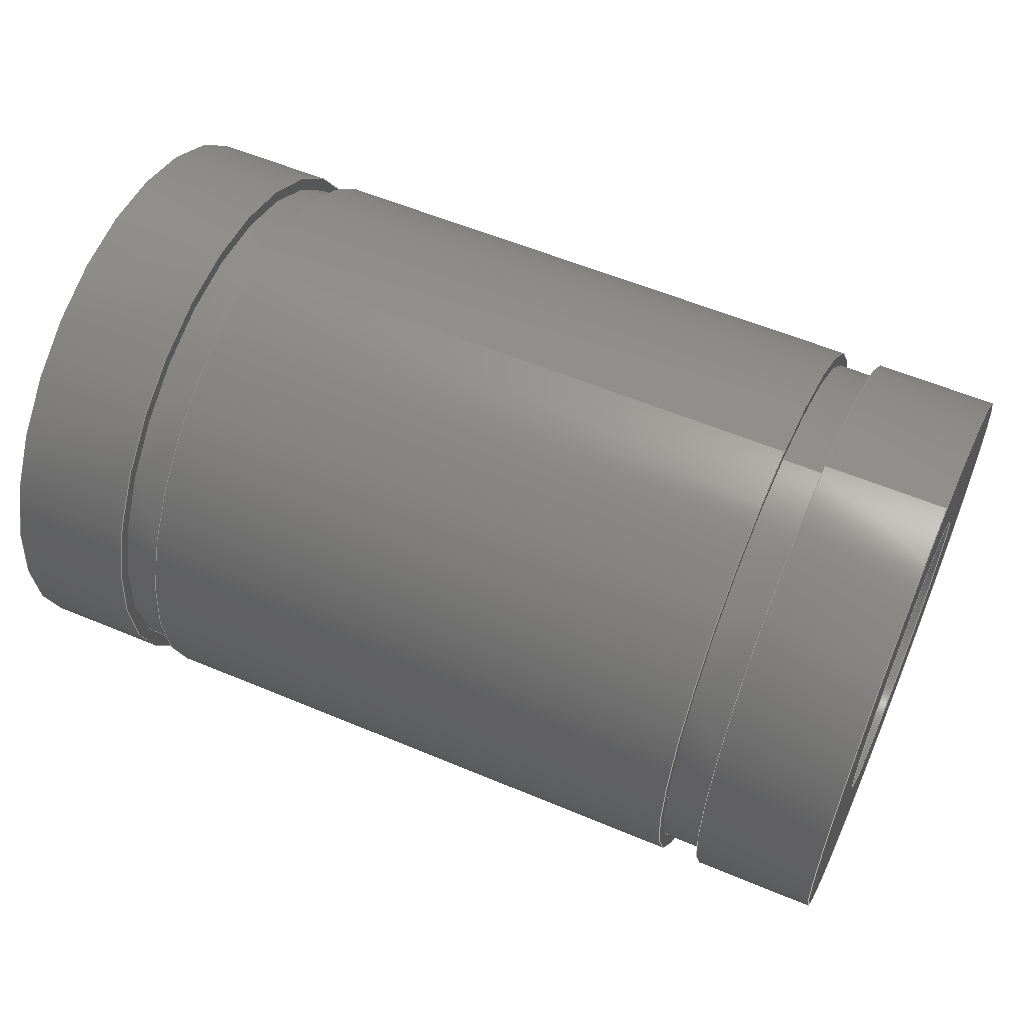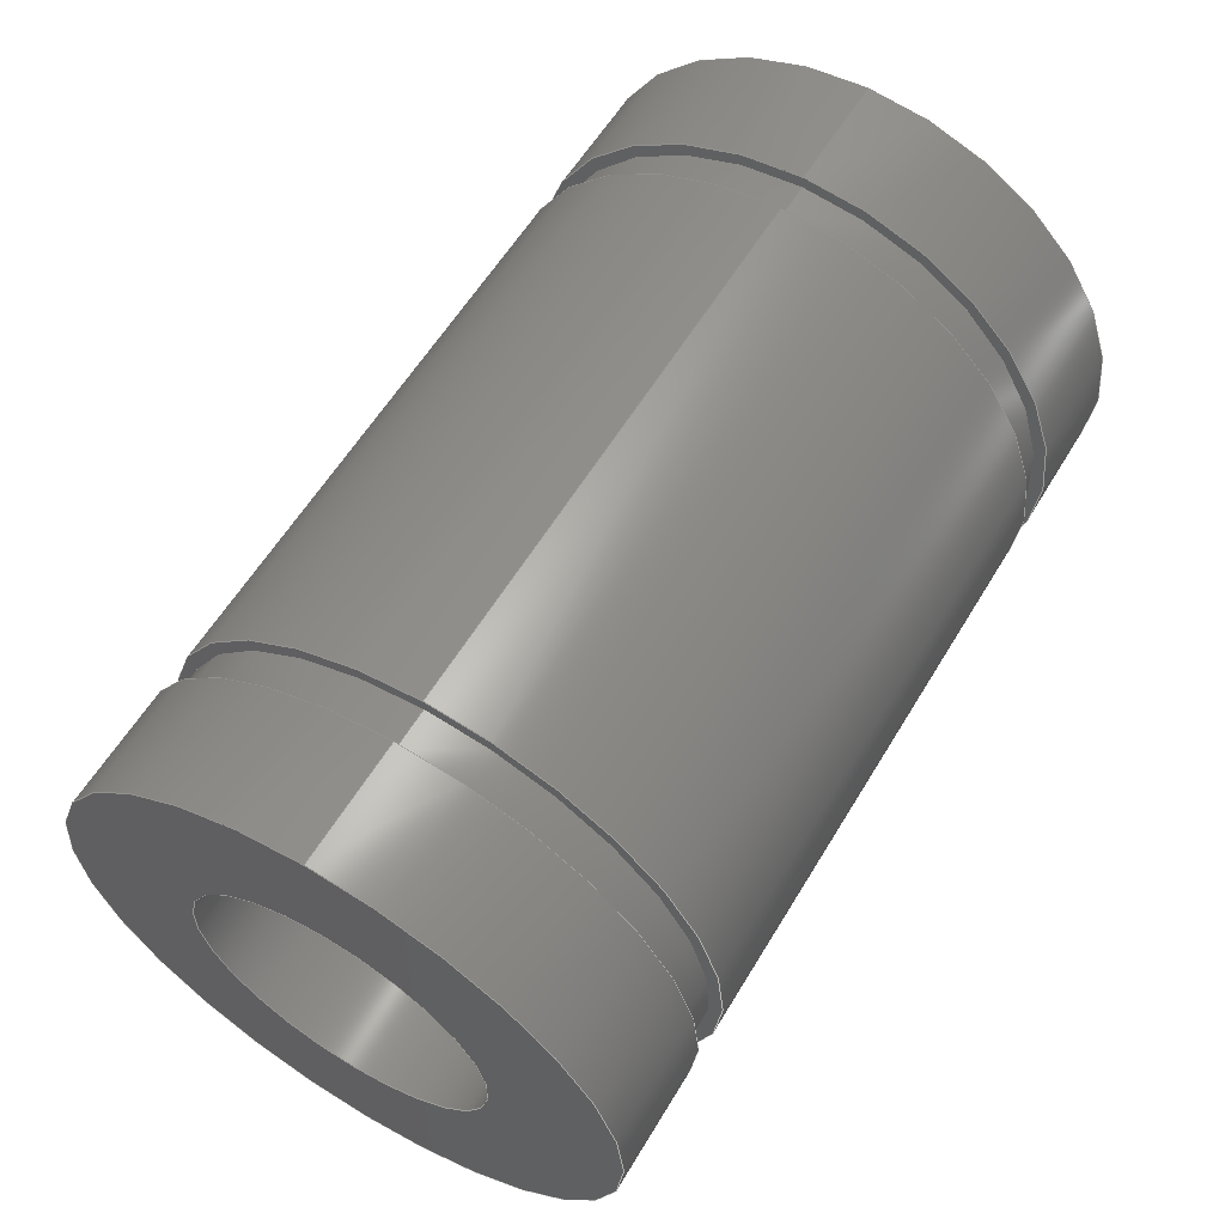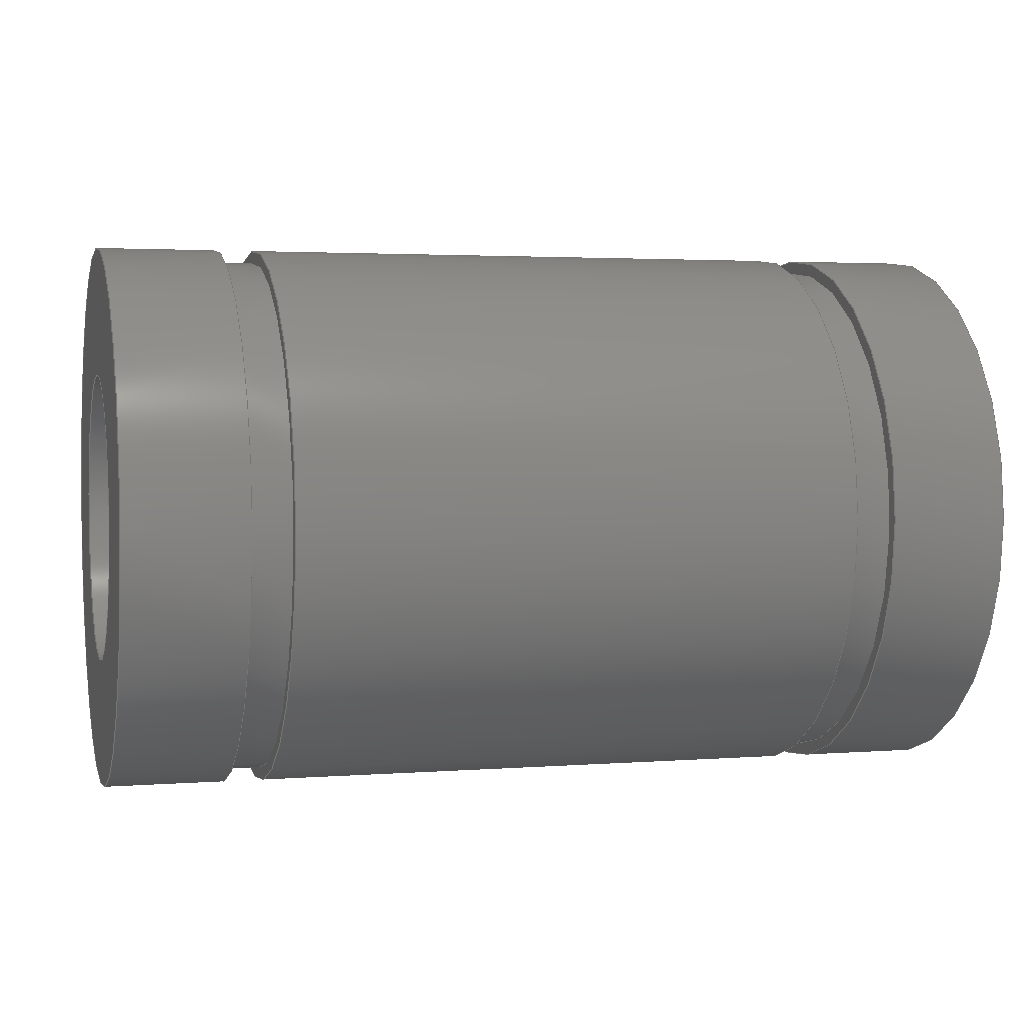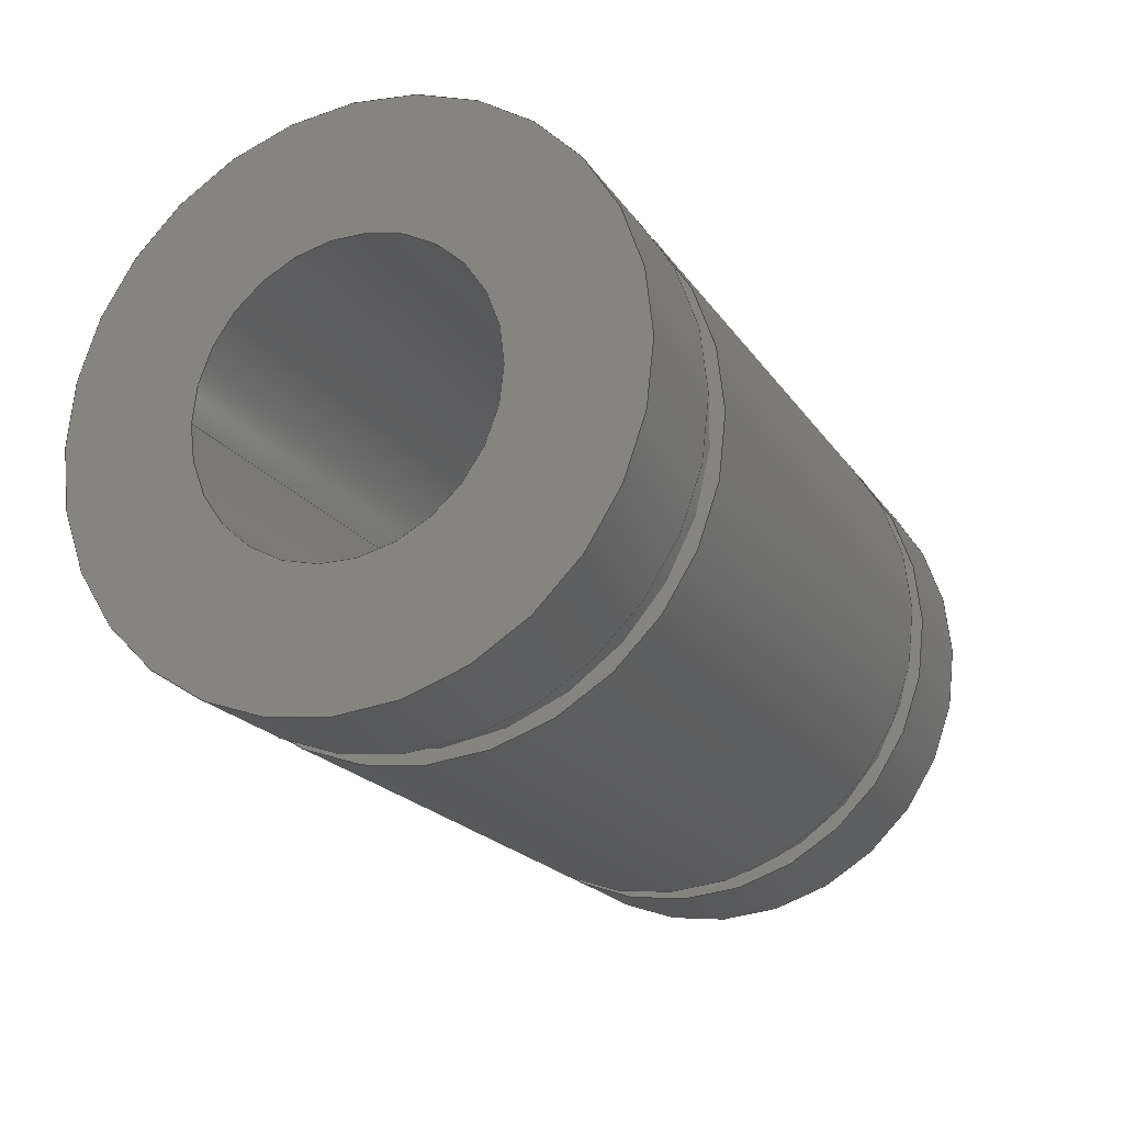
<metadata>
{"format":"step","ext":"step","renderer":"f3d","projection":"perspective","resolution":1024,"background":"white","views":[{"elev":56.7,"azim":23.7,"up":"+Z"},{"elev":59.5,"azim":121.0,"up":"+Z"},{"elev":2.8,"azim":-15.1,"up":"+Z"},{"elev":-20.0,"azim":114.1,"up":"+Y"}]}
</metadata>
<code>
ISO-10303-21;
DATA;
#1=MECHANICAL_DESIGN_GEOMETRIC_PRESENTATION_REPRESENTATION('',(#143,#144,
#145,#146,#147,#148,#149,#150,#151,#152,#153,#154,#155),#308);
#2=SHAPE_REPRESENTATION_RELATIONSHIP('SRR','None',#315,#3);
#3=ADVANCED_BREP_SHAPE_REPRESENTATION('',(#4),#307);
#4=MANIFOLD_SOLID_BREP('Body1',#168);
#5=LINE('',#271,#11);
#6=LINE('',#278,#12);
#7=LINE('',#285,#13);
#8=LINE('',#292,#14);
#9=LINE('',#299,#15);
#10=LINE('',#304,#16);
#11=VECTOR('',#218,4);
#12=VECTOR('',#227,7.5);
#13=VECTOR('',#236,7.15);
#14=VECTOR('',#245,7.5);
#15=VECTOR('',#254,7.15);
#16=VECTOR('',#261,7.5);
#17=CYLINDRICAL_SURFACE('',#185,4);
#18=CYLINDRICAL_SURFACE('',#189,7.5);
#19=CYLINDRICAL_SURFACE('',#193,7.15);
#20=CYLINDRICAL_SURFACE('',#197,7.5);
#21=CYLINDRICAL_SURFACE('',#201,7.15);
#22=CYLINDRICAL_SURFACE('',#205,7.5);
#23=FACE_BOUND('',#42,.T.);
#24=FACE_BOUND('',#45,.T.);
#25=FACE_BOUND('',#48,.T.);
#26=FACE_BOUND('',#51,.T.);
#27=FACE_BOUND('',#54,.T.);
#28=FACE_BOUND('',#57,.T.);
#29=FACE_OUTER_BOUND('',#41,.T.);
#30=FACE_OUTER_BOUND('',#43,.T.);
#31=FACE_OUTER_BOUND('',#44,.T.);
#32=FACE_OUTER_BOUND('',#46,.T.);
#33=FACE_OUTER_BOUND('',#47,.T.);
#34=FACE_OUTER_BOUND('',#49,.T.);
#35=FACE_OUTER_BOUND('',#50,.T.);
#36=FACE_OUTER_BOUND('',#52,.T.);
#37=FACE_OUTER_BOUND('',#53,.T.);
#38=FACE_OUTER_BOUND('',#55,.T.);
#39=FACE_OUTER_BOUND('',#56,.T.);
#40=FACE_OUTER_BOUND('',#58,.T.);
#41=EDGE_LOOP('',(#101));
#42=EDGE_LOOP('',(#102));
#43=EDGE_LOOP('',(#103,#104,#105,#106));
#44=EDGE_LOOP('',(#107));
#45=EDGE_LOOP('',(#108));
#46=EDGE_LOOP('',(#109,#110,#111,#112));
#47=EDGE_LOOP('',(#113));
#48=EDGE_LOOP('',(#114));
#49=EDGE_LOOP('',(#115,#116,#117,#118));
#50=EDGE_LOOP('',(#119));
#51=EDGE_LOOP('',(#120));
#52=EDGE_LOOP('',(#121,#122,#123,#124));
#53=EDGE_LOOP('',(#125));
#54=EDGE_LOOP('',(#126));
#55=EDGE_LOOP('',(#127,#128,#129,#130));
#56=EDGE_LOOP('',(#131));
#57=EDGE_LOOP('',(#132));
#58=EDGE_LOOP('',(#133,#134,#135,#136));
#59=CIRCLE('',#183,7.5);
#60=CIRCLE('',#184,4);
#61=CIRCLE('',#186,4);
#62=CIRCLE('',#188,7.5);
#63=CIRCLE('',#190,7.5);
#64=CIRCLE('',#192,7.15);
#65=CIRCLE('',#194,7.15);
#66=CIRCLE('',#196,7.5);
#67=CIRCLE('',#198,7.5);
#68=CIRCLE('',#200,7.15);
#69=CIRCLE('',#202,7.15);
#70=CIRCLE('',#204,7.5);
#71=VERTEX_POINT('',#264);
#72=VERTEX_POINT('',#266);
#73=VERTEX_POINT('',#269);
#74=VERTEX_POINT('',#273);
#75=VERTEX_POINT('',#276);
#76=VERTEX_POINT('',#280);
#77=VERTEX_POINT('',#283);
#78=VERTEX_POINT('',#287);
#79=VERTEX_POINT('',#290);
#80=VERTEX_POINT('',#294);
#81=VERTEX_POINT('',#297);
#82=VERTEX_POINT('',#301);
#83=EDGE_CURVE('',#71,#71,#59,.T.);
#84=EDGE_CURVE('',#72,#72,#60,.T.);
#85=EDGE_CURVE('',#73,#73,#61,.T.);
#86=EDGE_CURVE('',#73,#72,#5,.T.);
#87=EDGE_CURVE('',#74,#74,#62,.T.);
#88=EDGE_CURVE('',#75,#75,#63,.T.);
#89=EDGE_CURVE('',#75,#74,#6,.T.);
#90=EDGE_CURVE('',#76,#76,#64,.T.);
#91=EDGE_CURVE('',#77,#77,#65,.T.);
#92=EDGE_CURVE('',#77,#76,#7,.T.);
#93=EDGE_CURVE('',#78,#78,#66,.T.);
#94=EDGE_CURVE('',#79,#79,#67,.T.);
#95=EDGE_CURVE('',#79,#78,#8,.T.);
#96=EDGE_CURVE('',#80,#80,#68,.T.);
#97=EDGE_CURVE('',#81,#81,#69,.T.);
#98=EDGE_CURVE('',#81,#80,#9,.T.);
#99=EDGE_CURVE('',#82,#82,#70,.T.);
#100=EDGE_CURVE('',#71,#82,#10,.T.);
#101=ORIENTED_EDGE('',*,*,#83,.F.);
#102=ORIENTED_EDGE('',*,*,#84,.T.);
#103=ORIENTED_EDGE('',*,*,#85,.T.);
#104=ORIENTED_EDGE('',*,*,#86,.T.);
#105=ORIENTED_EDGE('',*,*,#84,.F.);
#106=ORIENTED_EDGE('',*,*,#86,.F.);
#107=ORIENTED_EDGE('',*,*,#87,.T.);
#108=ORIENTED_EDGE('',*,*,#85,.F.);
#109=ORIENTED_EDGE('',*,*,#88,.T.);
#110=ORIENTED_EDGE('',*,*,#89,.T.);
#111=ORIENTED_EDGE('',*,*,#87,.F.);
#112=ORIENTED_EDGE('',*,*,#89,.F.);
#113=ORIENTED_EDGE('',*,*,#88,.F.);
#114=ORIENTED_EDGE('',*,*,#90,.T.);
#115=ORIENTED_EDGE('',*,*,#91,.T.);
#116=ORIENTED_EDGE('',*,*,#92,.T.);
#117=ORIENTED_EDGE('',*,*,#90,.F.);
#118=ORIENTED_EDGE('',*,*,#92,.F.);
#119=ORIENTED_EDGE('',*,*,#93,.T.);
#120=ORIENTED_EDGE('',*,*,#91,.F.);
#121=ORIENTED_EDGE('',*,*,#94,.T.);
#122=ORIENTED_EDGE('',*,*,#95,.T.);
#123=ORIENTED_EDGE('',*,*,#93,.F.);
#124=ORIENTED_EDGE('',*,*,#95,.F.);
#125=ORIENTED_EDGE('',*,*,#94,.F.);
#126=ORIENTED_EDGE('',*,*,#96,.T.);
#127=ORIENTED_EDGE('',*,*,#97,.T.);
#128=ORIENTED_EDGE('',*,*,#98,.T.);
#129=ORIENTED_EDGE('',*,*,#96,.F.);
#130=ORIENTED_EDGE('',*,*,#98,.F.);
#131=ORIENTED_EDGE('',*,*,#99,.T.);
#132=ORIENTED_EDGE('',*,*,#97,.F.);
#133=ORIENTED_EDGE('',*,*,#83,.T.);
#134=ORIENTED_EDGE('',*,*,#100,.T.);
#135=ORIENTED_EDGE('',*,*,#99,.F.);
#136=ORIENTED_EDGE('',*,*,#100,.F.);
#137=PLANE('',#182);
#138=PLANE('',#187);
#139=PLANE('',#191);
#140=PLANE('',#195);
#141=PLANE('',#199);
#142=PLANE('',#203);
#143=STYLED_ITEM('',(#325),#156);
#144=STYLED_ITEM('',(#325),#157);
#145=STYLED_ITEM('',(#325),#158);
#146=STYLED_ITEM('',(#325),#159);
#147=STYLED_ITEM('',(#325),#160);
#148=STYLED_ITEM('',(#325),#161);
#149=STYLED_ITEM('',(#325),#162);
#150=STYLED_ITEM('',(#325),#163);
#151=STYLED_ITEM('',(#325),#164);
#152=STYLED_ITEM('',(#325),#165);
#153=STYLED_ITEM('',(#325),#166);
#154=STYLED_ITEM('',(#325),#167);
#155=STYLED_ITEM('',(#324),#4);
#156=ADVANCED_FACE('',(#29,#23),#137,.T.);
#157=ADVANCED_FACE('',(#30),#17,.F.);
#158=ADVANCED_FACE('',(#31,#24),#138,.T.);
#159=ADVANCED_FACE('',(#32),#18,.T.);
#160=ADVANCED_FACE('',(#33,#25),#139,.T.);
#161=ADVANCED_FACE('',(#34),#19,.T.);
#162=ADVANCED_FACE('',(#35,#26),#140,.T.);
#163=ADVANCED_FACE('',(#36),#20,.T.);
#164=ADVANCED_FACE('',(#37,#27),#141,.T.);
#165=ADVANCED_FACE('',(#38),#21,.T.);
#166=ADVANCED_FACE('',(#39,#28),#142,.T.);
#167=ADVANCED_FACE('',(#40),#22,.T.);
#168=CLOSED_SHELL('',(#156,#157,#158,#159,#160,#161,#162,#163,#164,#165,
#166,#167));
#169=DERIVED_UNIT_ELEMENT(#171,1);
#170=DERIVED_UNIT_ELEMENT(#310,3);
#171=(
MASS_UNIT()
NAMED_UNIT(*)
SI_UNIT(.KILO.,.GRAM.)
);
#172=DERIVED_UNIT((#169,#170));
#173=MEASURE_REPRESENTATION_ITEM('density measure',
POSITIVE_RATIO_MEASURE(7850),#172);
#174=PROPERTY_DEFINITION_REPRESENTATION(#179,#176);
#175=PROPERTY_DEFINITION_REPRESENTATION(#180,#177);
#176=REPRESENTATION('material name',(#178),#307);
#177=REPRESENTATION('density',(#173),#307);
#178=DESCRIPTIVE_REPRESENTATION_ITEM('Steel','Steel');
#179=PROPERTY_DEFINITION('material property','material name',#317);
#180=PROPERTY_DEFINITION('material property','density of part',#317);
#181=AXIS2_PLACEMENT_3D('placement',#262,#206,#207);
#182=AXIS2_PLACEMENT_3D('',#263,#208,#209);
#183=AXIS2_PLACEMENT_3D('',#265,#210,#211);
#184=AXIS2_PLACEMENT_3D('',#267,#212,#213);
#185=AXIS2_PLACEMENT_3D('',#268,#214,#215);
#186=AXIS2_PLACEMENT_3D('',#270,#216,#217);
#187=AXIS2_PLACEMENT_3D('',#272,#219,#220);
#188=AXIS2_PLACEMENT_3D('',#274,#221,#222);
#189=AXIS2_PLACEMENT_3D('',#275,#223,#224);
#190=AXIS2_PLACEMENT_3D('',#277,#225,#226);
#191=AXIS2_PLACEMENT_3D('',#279,#228,#229);
#192=AXIS2_PLACEMENT_3D('',#281,#230,#231);
#193=AXIS2_PLACEMENT_3D('',#282,#232,#233);
#194=AXIS2_PLACEMENT_3D('',#284,#234,#235);
#195=AXIS2_PLACEMENT_3D('',#286,#237,#238);
#196=AXIS2_PLACEMENT_3D('',#288,#239,#240);
#197=AXIS2_PLACEMENT_3D('',#289,#241,#242);
#198=AXIS2_PLACEMENT_3D('',#291,#243,#244);
#199=AXIS2_PLACEMENT_3D('',#293,#246,#247);
#200=AXIS2_PLACEMENT_3D('',#295,#248,#249);
#201=AXIS2_PLACEMENT_3D('',#296,#250,#251);
#202=AXIS2_PLACEMENT_3D('',#298,#252,#253);
#203=AXIS2_PLACEMENT_3D('',#300,#255,#256);
#204=AXIS2_PLACEMENT_3D('',#302,#257,#258);
#205=AXIS2_PLACEMENT_3D('',#303,#259,#260);
#206=DIRECTION('axis',(0,0,1));
#207=DIRECTION('refdir',(1,0,0));
#208=DIRECTION('center_axis',(-1,0,0));
#209=DIRECTION('ref_axis',(0,0,1));
#210=DIRECTION('center_axis',(1,0,0));
#211=DIRECTION('ref_axis',(0,0,-1));
#212=DIRECTION('center_axis',(1,0,0));
#213=DIRECTION('ref_axis',(0,0,-1));
#214=DIRECTION('center_axis',(-1,0,0));
#215=DIRECTION('ref_axis',(0,0,-1));
#216=DIRECTION('center_axis',(1,0,0));
#217=DIRECTION('ref_axis',(0,0,-1));
#218=DIRECTION('',(-1,0,0));
#219=DIRECTION('center_axis',(1,0,0));
#220=DIRECTION('ref_axis',(0,0,-1));
#221=DIRECTION('center_axis',(1,0,0));
#222=DIRECTION('ref_axis',(0,0,-1));
#223=DIRECTION('center_axis',(-1,0,0));
#224=DIRECTION('ref_axis',(0,0,-1));
#225=DIRECTION('center_axis',(1,0,0));
#226=DIRECTION('ref_axis',(0,0,-1));
#227=DIRECTION('',(1,0,0));
#228=DIRECTION('center_axis',(-1,0,0));
#229=DIRECTION('ref_axis',(0,0,1));
#230=DIRECTION('center_axis',(1,0,0));
#231=DIRECTION('ref_axis',(0,0,-1));
#232=DIRECTION('center_axis',(-1,0,0));
#233=DIRECTION('ref_axis',(0,0,-1));
#234=DIRECTION('center_axis',(1,0,0));
#235=DIRECTION('ref_axis',(0,0,-1));
#236=DIRECTION('',(1,0,0));
#237=DIRECTION('center_axis',(1,0,0));
#238=DIRECTION('ref_axis',(0,0,-1));
#239=DIRECTION('center_axis',(1,0,0));
#240=DIRECTION('ref_axis',(0,0,-1));
#241=DIRECTION('center_axis',(-1,0,0));
#242=DIRECTION('ref_axis',(0,0,-1));
#243=DIRECTION('center_axis',(1,0,0));
#244=DIRECTION('ref_axis',(0,0,-1));
#245=DIRECTION('',(1,0,0));
#246=DIRECTION('center_axis',(-1,0,0));
#247=DIRECTION('ref_axis',(0,0,1));
#248=DIRECTION('center_axis',(1,0,0));
#249=DIRECTION('ref_axis',(0,0,-1));
#250=DIRECTION('center_axis',(-1,0,0));
#251=DIRECTION('ref_axis',(0,0,-1));
#252=DIRECTION('center_axis',(1,0,0));
#253=DIRECTION('ref_axis',(0,0,-1));
#254=DIRECTION('',(1,0,0));
#255=DIRECTION('center_axis',(1,0,0));
#256=DIRECTION('ref_axis',(0,0,-1));
#257=DIRECTION('center_axis',(1,0,0));
#258=DIRECTION('ref_axis',(0,0,-1));
#259=DIRECTION('center_axis',(-1,0,0));
#260=DIRECTION('ref_axis',(0,0,-1));
#261=DIRECTION('',(1,0,0));
#262=CARTESIAN_POINT('',(0,0,0));
#263=CARTESIAN_POINT('Origin',(-12,7.5,0));
#264=CARTESIAN_POINT('',(-12,9.185e-16,7.5));
#265=CARTESIAN_POINT('Origin',(-12,0,0));
#266=CARTESIAN_POINT('',(-12,4.899e-16,4));
#267=CARTESIAN_POINT('Origin',(-12,0,0));
#268=CARTESIAN_POINT('Origin',(12,0,0));
#269=CARTESIAN_POINT('',(12,4.899e-16,4));
#270=CARTESIAN_POINT('Origin',(12,0,0));
#271=CARTESIAN_POINT('',(12,4.899e-16,4));
#272=CARTESIAN_POINT('Origin',(12,4,0));
#273=CARTESIAN_POINT('',(12,9.185e-16,7.5));
#274=CARTESIAN_POINT('Origin',(12,0,0));
#275=CARTESIAN_POINT('Origin',(12,0,0));
#276=CARTESIAN_POINT('',(8.75,9.185e-16,7.5));
#277=CARTESIAN_POINT('Origin',(8.75,0,0));
#278=CARTESIAN_POINT('',(12,9.185e-16,7.5));
#279=CARTESIAN_POINT('Origin',(8.75,7.5,0));
#280=CARTESIAN_POINT('',(8.75,8.756e-16,7.15));
#281=CARTESIAN_POINT('Origin',(8.75,0,0));
#282=CARTESIAN_POINT('Origin',(12,0,0));
#283=CARTESIAN_POINT('',(7.65,8.756e-16,7.15));
#284=CARTESIAN_POINT('Origin',(7.65,0,0));
#285=CARTESIAN_POINT('',(12,8.756e-16,7.15));
#286=CARTESIAN_POINT('Origin',(7.65,7.15,0));
#287=CARTESIAN_POINT('',(7.65,9.185e-16,7.5));
#288=CARTESIAN_POINT('Origin',(7.65,0,0));
#289=CARTESIAN_POINT('Origin',(12,0,0));
#290=CARTESIAN_POINT('',(-7.65,9.185e-16,7.5));
#291=CARTESIAN_POINT('Origin',(-7.65,0,0));
#292=CARTESIAN_POINT('',(12,9.185e-16,7.5));
#293=CARTESIAN_POINT('Origin',(-7.65,7.5,0));
#294=CARTESIAN_POINT('',(-7.65,8.756e-16,7.15));
#295=CARTESIAN_POINT('Origin',(-7.65,0,0));
#296=CARTESIAN_POINT('Origin',(12,0,0));
#297=CARTESIAN_POINT('',(-8.75,8.756e-16,7.15));
#298=CARTESIAN_POINT('Origin',(-8.75,0,0));
#299=CARTESIAN_POINT('',(12,8.756e-16,7.15));
#300=CARTESIAN_POINT('Origin',(-8.75,7.15,0));
#301=CARTESIAN_POINT('',(-8.75,9.185e-16,7.5));
#302=CARTESIAN_POINT('Origin',(-8.75,0,0));
#303=CARTESIAN_POINT('Origin',(12,0,0));
#304=CARTESIAN_POINT('',(12,9.185e-16,7.5));
#305=UNCERTAINTY_MEASURE_WITH_UNIT(LENGTH_MEASURE(0.01),#309,
'DISTANCE_ACCURACY_VALUE',
'Maximum model space distance between geometric entities at asserted c
onnectivities');
#306=UNCERTAINTY_MEASURE_WITH_UNIT(LENGTH_MEASURE(0.01),#309,
'DISTANCE_ACCURACY_VALUE',
'Maximum model space distance between geometric entities at asserted c
onnectivities');
#307=(
GEOMETRIC_REPRESENTATION_CONTEXT(3)
GLOBAL_UNCERTAINTY_ASSIGNED_CONTEXT((#305))
GLOBAL_UNIT_ASSIGNED_CONTEXT((#309,#311,#312))
REPRESENTATION_CONTEXT('','3D')
);
#308=(
GEOMETRIC_REPRESENTATION_CONTEXT(3)
GLOBAL_UNCERTAINTY_ASSIGNED_CONTEXT((#306))
GLOBAL_UNIT_ASSIGNED_CONTEXT((#309,#311,#312))
REPRESENTATION_CONTEXT('','3D')
);
#309=(
LENGTH_UNIT()
NAMED_UNIT(*)
SI_UNIT(.MILLI.,.METRE.)
);
#310=(
LENGTH_UNIT()
NAMED_UNIT(*)
SI_UNIT($,.METRE.)
);
#311=(
NAMED_UNIT(*)
PLANE_ANGLE_UNIT()
SI_UNIT($,.RADIAN.)
);
#312=(
NAMED_UNIT(*)
SI_UNIT($,.STERADIAN.)
SOLID_ANGLE_UNIT()
);
#313=SHAPE_DEFINITION_REPRESENTATION(#314,#315);
#314=PRODUCT_DEFINITION_SHAPE('',$,#317);
#315=SHAPE_REPRESENTATION('',(#181),#307);
#316=PRODUCT_DEFINITION_CONTEXT('part definition',#321,'design');
#317=PRODUCT_DEFINITION('_LM8UU','_LM8UU',#318,#316);
#318=PRODUCT_DEFINITION_FORMATION('',$,#323);
#319=PRODUCT_RELATED_PRODUCT_CATEGORY('_LM8UU','_LM8UU',(#323));
#320=APPLICATION_PROTOCOL_DEFINITION('international standard',
'automotive_design',2009,#321);
#321=APPLICATION_CONTEXT(
'Core Data for Automotive Mechanical Design Process');
#322=PRODUCT_CONTEXT('part definition',#321,'mechanical');
#323=PRODUCT('_LM8UU','_LM8UU',$,(#322));
#324=PRESENTATION_STYLE_ASSIGNMENT((#326));
#325=PRESENTATION_STYLE_ASSIGNMENT((#327));
#326=SURFACE_STYLE_USAGE(.BOTH.,#328);
#327=SURFACE_STYLE_USAGE(.BOTH.,#329);
#328=SURFACE_SIDE_STYLE('',(#330));
#329=SURFACE_SIDE_STYLE('',(#331));
#330=SURFACE_STYLE_FILL_AREA(#332);
#331=SURFACE_STYLE_FILL_AREA(#333);
#332=FILL_AREA_STYLE('Steel - Satin',(#334));
#333=FILL_AREA_STYLE('Opaque(176,176,176)',(#335));
#334=FILL_AREA_STYLE_COLOUR('Steel - Satin',#336);
#335=FILL_AREA_STYLE_COLOUR('Opaque(176,176,176)',#337);
#336=COLOUR_RGB('Steel - Satin',0.6275,0.6275,0.6275);
#337=COLOUR_RGB('Opaque(176,176,176)',0.6902,0.6902,
0.6902);
ENDSEC;
END-ISO-10303-21;

</code>
